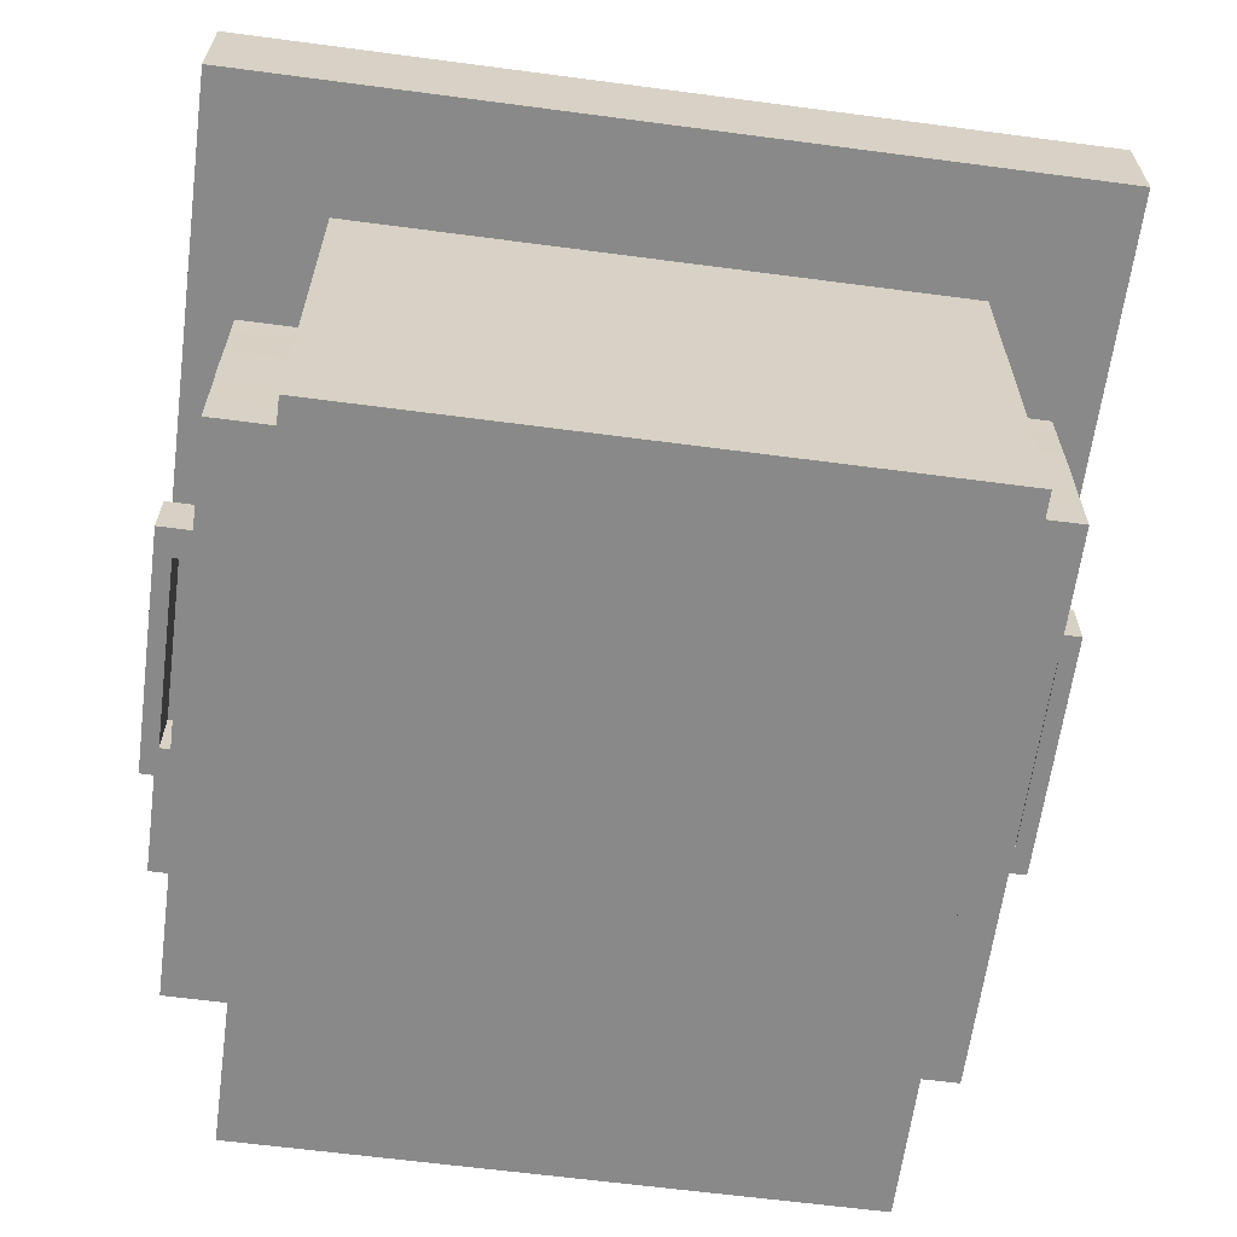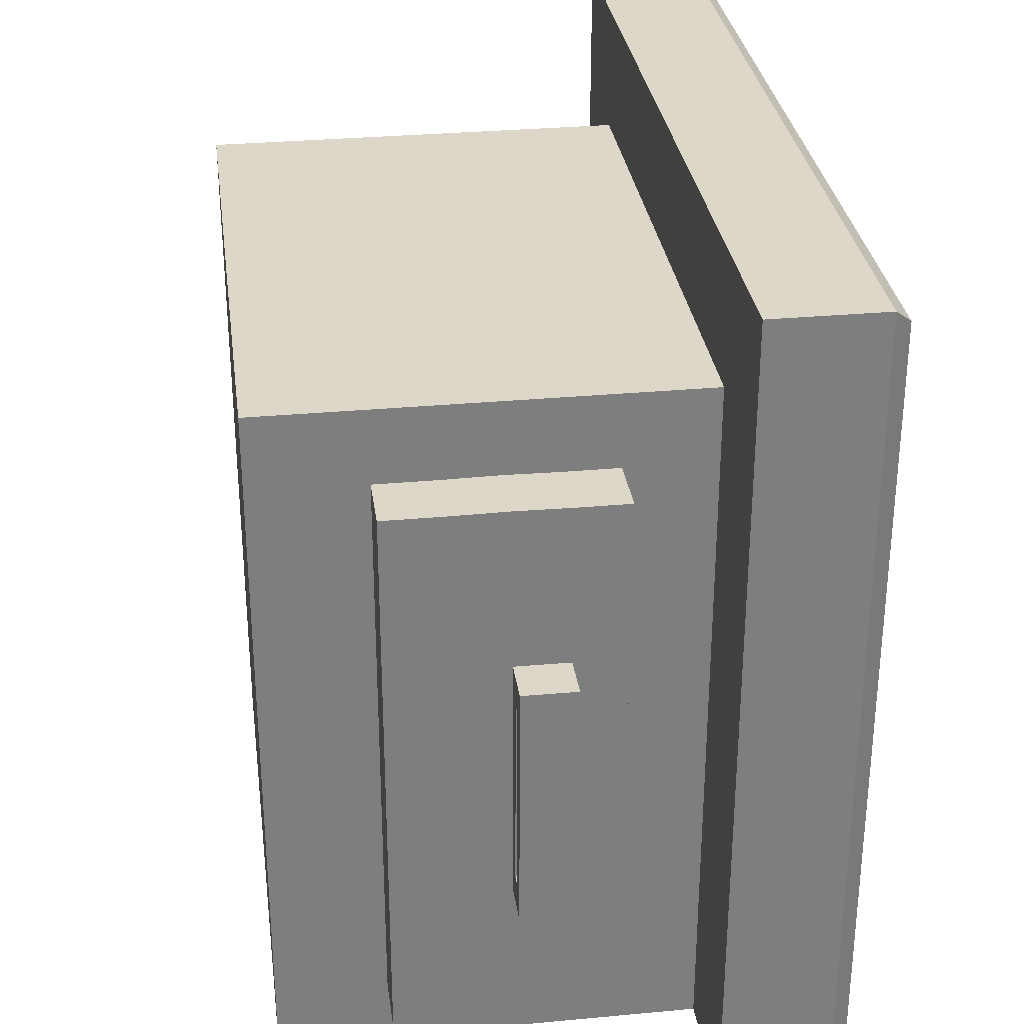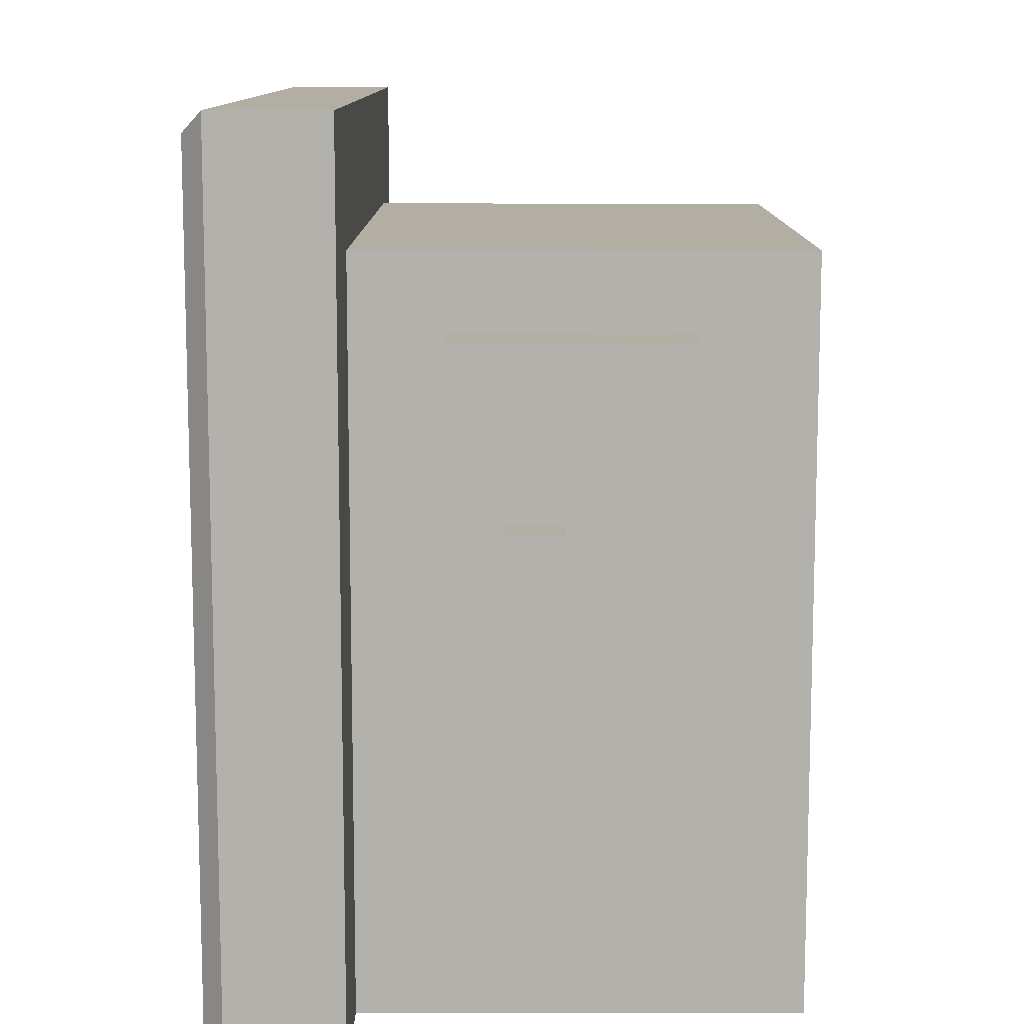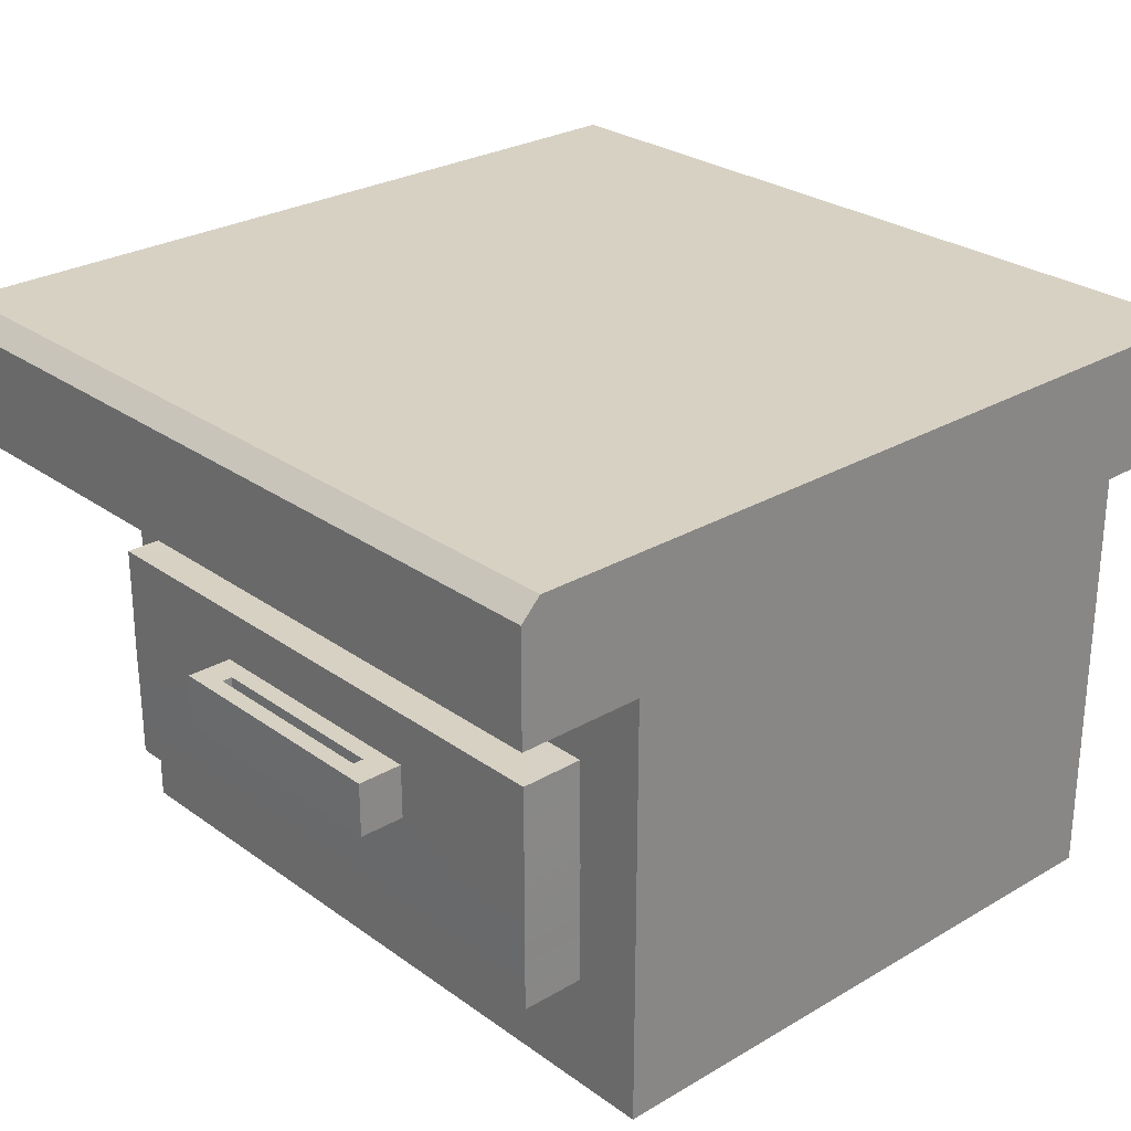
<metadata>
{"format":"obj","ext":"obj","renderer":"f3d","projection":"perspective","resolution":1024,"background":"white","views":[{"elev":-63.2,"azim":-7.6,"up":"+Y"},{"elev":30.9,"azim":82.4,"up":"+Z"},{"elev":11.0,"azim":-89.8,"up":"+Z"},{"elev":27.1,"azim":137.8,"up":"+Y"}]}
</metadata>
<code>
g default
v -0.7194 0.01884 -1
v -0.7194 1.019 -1
v -0.7194 1.019 1
v -0.7194 1.327 -1
v -0.7194 0.3188 -1
v 0.0156 0.01884 -1
v 0.0156 1.019 1
v 0.0156 1.327 -1
v 0.0156 1.019 -1
v 0.0156 0.3188 -1
v 0.0156 1.327 0
v -0.7194 1.327 0
v -0.7194 1.019 0
v -0.7194 0.3188 0
v -0.7194 0.01884 0
v 0.0156 0.01884 0
v -1.013 1.019 0
v -1.013 1.019 1
v -1.013 1.019 -1
v 0.7194 1.019 1
v 0.7194 1.019 -1
v 0.7194 0.01884 -1
v 0.7194 1.327 -1
v 0.7194 0.3188 -1
v 0.7194 1.327 0
v 0.7194 1.019 0
v 0.7194 0.3188 0
v 0.7194 0.01884 0
v 1.013 1.019 0
v 1.013 1.019 -1
v 1.013 1.019 1
v -0.7194 0.01884 0.7
v -0.7194 0.3188 0.7
v -0.7194 1.019 0.7
v -1.013 1.019 0.7
v -0.7194 1.327 0.7
v 0.0156 1.327 0.7
v 0.7194 1.327 0.7
v 1.013 1.019 0.7
v 0.7194 1.019 0.7
v 0.7194 0.3188 0.7
v 0.7194 0.01884 0.7
v 0.0156 0.01884 0.7
v 0.0156 0.3188 0.7
v 0.0156 1.019 0.7
v -0.7194 0.5988 -1
v -0.7194 0.5988 0
v -0.7194 0.5988 0.7
v 0.0156 0.5988 0.7
v 0.7194 0.5988 0.7
v 0.7194 0.5988 0
v 0.7194 0.5988 -1
v 0.0156 0.5988 -1
v 0.0156 0.8508 -1
v 0.7194 0.8508 -1
v 0.7194 0.8508 1e-06
v 0.7194 0.8508 0.7
v 0.0156 0.8508 0.7
v -0.7194 0.8508 0.7
v -0.7194 0.8508 1e-06
v -0.7194 0.8508 -1
v -0.7194 1.327 0.35
v -1.013 1.019 0.35
v -0.7194 1.019 0.35
v -0.7194 0.8508 0.35
v -0.7194 0.5988 0.35
v -0.7194 0.3188 0.35
v -0.7194 0.01884 0.35
v 0.0156 0.01884 0.35
v 0.7194 0.01884 0.35
v 0.7194 0.3188 0.35
v 0.7194 0.5988 0.35
v 0.7194 0.8508 0.35
v 0.7194 1.019 0.35
v 1.013 1.019 0.35
v 0.7194 1.327 0.35
v 0.0156 1.327 0.35
v -0.7194 1.019 -0.5
v -0.7194 0.8508 -0.5
v -0.7194 0.5988 -0.5
v -0.7194 0.3188 -0.5
v -0.7194 0.01884 -0.5
v 0.0156 0.01884 -0.5
v 0.7194 0.01884 -0.5
v 0.7194 0.3188 -0.5
v 0.7194 0.5988 -0.5
v 0.7194 0.8508 -0.5
v 0.7194 1.019 -0.5
v 1.013 1.019 -0.5
v 0.7194 1.327 -0.5
v 0.0156 1.327 -0.5
v -0.7194 1.327 -0.5
v -1.013 1.019 -0.5
v -0.7194 1.173 -1
v -1.013 1.173 -1
v -1.013 1.173 -0.5
v -1.013 1.173 0
v -1.013 1.173 0.35
v -1.013 1.173 0.7
v -1.013 1.173 1
v -0.7194 1.173 1
v 0.0156 1.173 1
v 0.7194 1.173 1
v 1.013 1.173 1
v 1.013 1.173 0.7
v 1.013 1.173 0.35
v 1.013 1.173 0
v 1.013 1.173 -0.5
v 1.013 1.173 -1
v 0.7194 1.173 -1
v 0.0156 1.173 -1
v 0.3675 0.3188 -1
v 0.3675 0.01884 -1
v 0.3675 0.01884 -0.5
v 0.3675 0.01884 0
v 0.3675 0.01884 0.35
v 0.3675 0.01884 0.7
v 0.3675 0.3188 0.7
v 0.3675 0.5988 0.7
v 0.3675 0.8508 0.7
v 0.3675 1.019 0.7
v 0.3675 1.019 1
v 0.3675 1.173 1
v 0.3675 1.327 0.7
v 0.3675 1.327 0.35
v 0.3675 1.327 0
v 0.3675 1.327 -0.5
v 0.3675 1.327 -1
v 0.3675 1.173 -1
v 0.3675 1.019 -1
v 0.3675 0.8508 -1
v 0.3675 0.5988 -1
v -0.3519 0.01884 -1
v -0.3519 0.01884 -0.5
v -0.3519 0.01884 0
v -0.3519 0.01884 0.35
v -0.3519 0.01884 0.7
v -0.3519 0.3188 0.7
v -0.3519 0.5988 0.7
v -0.3519 0.8508 0.7
v -0.3519 1.019 0.7
v -0.3519 1.019 1
v -0.3519 1.173 1
v -0.3519 1.327 0.7
v -0.3519 1.327 0.35
v -0.3519 1.327 0
v -0.3519 1.327 -0.5
v -0.3519 1.327 -1
v -0.3519 1.173 -1
v -0.3519 1.019 -1
v -0.3519 0.8508 -1
v -0.3519 0.5988 -1
v -0.3519 0.3188 -1
v 0.0156 1.327 0.9538
v 0.0156 1.28 1
v -0.3519 1.28 1
v -0.3519 1.327 0.9538
v -0.7194 1.327 0.9538
v -0.7194 1.28 1
v -0.9667 1.327 0.9538
v -1.013 1.28 1
v -1.013 1.28 0
v -0.9667 1.327 0
v -0.9667 1.327 0.35
v -1.013 1.28 0.35
v -1.013 1.28 -1
v -0.9667 1.327 -1
v -0.9667 1.327 -0.5
v -1.013 1.28 -0.5
v 0.3675 1.28 1
v 0.3675 1.327 0.9538
v 1.013 1.28 0
v 0.9667 1.327 0
v 0.9667 1.327 -0.5
v 1.013 1.28 -0.5
v 0.7194 1.28 1
v 0.7194 1.327 0.9538
v 0.9667 1.327 0.9538
v 1.013 1.28 1
v 0.9667 1.327 0.7
v 1.013 1.28 0.7
v -0.9667 1.327 0.7
v -1.013 1.28 0.7
v 0.9667 1.327 0.35
v 1.013 1.28 0.35
v 1.013 1.28 -1
v 0.9667 1.327 -1
v 0.7194 1.28 -1
v 0.3675 1.28 -1
v 0.0156 1.28 -1
v -0.3519 1.28 -1
v -0.7194 1.28 -1
v -0.885 0.2817 -0.8362
v -0.885 0.8091 -0.8362
v -0.885 0.8091 0.5236
v -0.885 0.2817 0.5236
v -0.885 0.8091 -0.1563
v -0.885 0.2817 -0.1563
v -0.8852 0.5588 -0.8379
v -0.8852 0.5588 -0.1563
v -0.8852 0.5588 0.5253
v -0.885 0.2817 0.1427
v -0.8852 0.5588 0.1435
v -0.885 0.8091 0.1427
v -0.885 0.8091 -0.4554
v -0.8852 0.5588 -0.4561
v -0.885 0.2817 -0.4554
v -0.885 0.4173 -0.8362
v -0.885 0.4173 -0.4554
v -0.885 0.4173 -0.1563
v -0.885 0.4173 0.1427
v -0.885 0.4173 0.5236
v -0.885 0.6855 0.5236
v -0.885 0.6855 0.1427
v -0.885 0.6855 -0.1563
v -0.885 0.6855 -0.4554
v -0.885 0.6855 -0.8362
v -0.7429 0.8091 -0.1563
v -0.7429 0.8091 0.1427
v -0.7429 0.8091 -0.4554
v -0.7429 0.8091 0.3601
v -0.7429 0.8091 -0.6727
v -0.7429 0.3908 -0.1563
v -0.7429 0.3908 0.1427
v -0.7429 0.3908 -0.4554
v -0.7429 0.3908 0.3601
v -0.7429 0.3908 -0.6727
v -0.5503 0.2817 -0.8362
v -0.5503 0.2817 -0.4554
v -0.5503 0.2817 -0.1563
v -0.5503 0.2817 0.1427
v -0.5503 0.2817 0.5236
v -0.5503 0.4173 0.5236
v -0.5498 0.5588 0.5253
v -0.5503 0.6855 0.5236
v -0.5503 0.8091 0.5236
v -0.5503 0.8087 0.3601
v -0.5503 0.3758 0.3601
v -0.5503 0.3758 0.1427
v -0.5503 0.3758 -0.1563
v -0.5503 0.3758 -0.4554
v -0.5503 0.3758 -0.6727
v -0.5503 0.8087 -0.6727
v -0.5503 0.8091 -0.8362
v -0.5503 0.6855 -0.8362
v -0.5498 0.5588 -0.8379
v -0.5503 0.4173 -0.8362
v -0.5503 0.8083 0.1427
v -0.5503 0.8083 -0.1563
v -0.5503 0.8083 -0.4554
v -0.9933 0.6855 0.1427
v -0.9933 0.6855 -0.1563
v -0.9938 0.5588 -0.1563
v -0.9938 0.5588 0.1435
v -0.9933 0.6855 -0.4554
v -0.9938 0.5588 -0.4561
v -0.9283 0.6855 0.07343
v -0.9283 0.6855 -0.1563
v -0.9533 0.6855 -0.1563
v -0.9533 0.6855 0.07343
v -0.9283 0.6855 -0.3861
v -0.9533 0.6855 -0.3861
v -0.9287 0.5588 -0.1563
v -0.9287 0.5588 0.07401
v -0.9537 0.5588 0.07401
v -0.9537 0.5588 -0.1563
v -0.9287 0.5588 -0.3867
v -0.9537 0.5588 -0.3867
v 0.8675 0.2817 0.5236
v 0.8675 0.8091 0.5236
v 0.8675 0.8091 -0.8362
v 0.8675 0.2817 -0.8362
v 0.8675 0.8091 -0.1563
v 0.8675 0.2817 -0.1563
v 0.8677 0.5588 0.5253
v 0.8677 0.5588 -0.1563
v 0.8677 0.5588 -0.8379
v 0.8675 0.2817 -0.4554
v 0.8677 0.5588 -0.4561
v 0.8675 0.8091 -0.4554
v 0.8675 0.8091 0.1427
v 0.8677 0.5588 0.1435
v 0.8675 0.2817 0.1427
v 0.8675 0.4173 0.5236
v 0.8675 0.4173 0.1427
v 0.8675 0.4173 -0.1563
v 0.8675 0.4173 -0.4554
v 0.8675 0.4173 -0.8362
v 0.8675 0.6855 -0.8362
v 0.8675 0.6855 -0.4554
v 0.8675 0.6855 -0.1563
v 0.8675 0.6855 0.1427
v 0.8675 0.6855 0.5236
v 0.7254 0.8091 -0.1563
v 0.7254 0.8091 -0.4554
v 0.7254 0.8091 0.1427
v 0.7254 0.8091 -0.6727
v 0.7254 0.8091 0.3601
v 0.7254 0.3908 -0.1563
v 0.7254 0.3908 -0.4554
v 0.7254 0.3908 0.1427
v 0.7254 0.3908 -0.6727
v 0.7254 0.3908 0.3601
v 0.5328 0.2817 0.5236
v 0.5328 0.2817 0.1427
v 0.5328 0.2817 -0.1563
v 0.5328 0.2817 -0.4554
v 0.5328 0.2817 -0.8362
v 0.5328 0.4173 -0.8362
v 0.5322 0.5588 -0.8379
v 0.5328 0.6855 -0.8362
v 0.5328 0.8091 -0.8362
v 0.5328 0.8087 -0.6727
v 0.5328 0.3758 -0.6727
v 0.5328 0.3758 -0.4554
v 0.5328 0.3758 -0.1563
v 0.5328 0.3758 0.1427
v 0.5328 0.3758 0.3601
v 0.5328 0.8087 0.3601
v 0.5328 0.8091 0.5236
v 0.5328 0.6855 0.5236
v 0.5322 0.5588 0.5253
v 0.5328 0.4173 0.5236
v 0.5328 0.8083 -0.4554
v 0.5328 0.8083 -0.1563
v 0.5328 0.8083 0.1427
v 0.9758 0.6855 -0.4554
v 0.9758 0.6855 -0.1563
v 0.9763 0.5588 -0.1563
v 0.9763 0.5588 -0.4561
v 0.9758 0.6855 0.1427
v 0.9763 0.5588 0.1435
v 0.9108 0.6855 -0.3861
v 0.9108 0.6855 -0.1563
v 0.9358 0.6855 -0.1563
v 0.9358 0.6855 -0.3861
v 0.9108 0.6855 0.07343
v 0.9358 0.6855 0.07343
v 0.9112 0.5588 -0.1563
v 0.9112 0.5588 -0.3867
v 0.9362 0.5588 -0.3867
v 0.9362 0.5588 -0.1563
v 0.9112 0.5588 0.07401
v 0.9362 0.5588 0.07401
g pCube80
f 61 151 152 46
f 36 144 145 62
f 68 136 137 32
f 59 65 66 48
f 148 191 192 4
f 153 133 1 5
f 67 68 32 33
f 12 146 147 92
f 79 80 47 60
f 81 82 15 14
f 82 134 135 15
f 63 64 34 35
f 93 78 13 17
f 4 192 166 167
f 126 127 91 11
f 131 132 53 54
f 114 115 16 83
f 86 87 56 51
f 128 189 190 8
f 27 28 84 85
f 6 10 112 113
f 124 125 77 37
f 72 73 57 50
f 41 42 70 71
f 116 117 43 69
f 26 88 89 29
f 186 188 23 187
f 39 40 74 75
f 35 34 3 18
f 20 40 39 31
f 139 140 59 48
f 33 32 137 138
f 3 34 141 142
f 44 43 117 118
f 119 120 58 49
f 7 45 121 122
f 80 81 14 47
f 48 66 67 33
f 138 139 48 33
f 118 119 49 44
f 71 72 50 41
f 85 86 51 27
f 10 53 132 112
f 46 152 153 5
f 130 131 54 9
f 26 56 87 88
f 40 57 73 74
f 45 58 120 121
f 34 59 140 141
f 64 65 59 34
f 78 79 60 13
f 150 151 61 2
f 13 64 63 17
f 13 60 65 64
f 66 65 60 47
f 67 66 47 14
f 14 15 68 67
f 15 135 136 68
f 115 116 69 16
f 71 70 28 27
f 51 72 71 27
f 56 73 72 51
f 74 73 56 26
f 75 74 26 29
f 125 126 11 77
f 62 145 146 12
f 61 79 78 2
f 46 80 79 61
f 5 81 80 46
f 1 82 81 5
f 133 134 82 1
f 113 114 83 6
f 85 84 22 24
f 52 86 85 24
f 55 87 86 52
f 88 87 55 21
f 89 88 21 30
f 8 91 127 128
f 92 147 148 4
f 2 78 93 19
f 95 94 2 19
f 19 93 96 95
f 97 96 93 17
f 98 97 17 63
f 99 98 63 35
f 100 99 35 18
f 3 101 100 18
f 3 142 143 101
f 122 123 102 7
f 104 103 20 31
f 31 39 105 104
f 106 105 39 75
f 107 106 75 29
f 108 107 29 89
f 109 108 89 30
f 21 110 109 30
f 129 130 9 111
f 94 149 150 2
f 113 112 24 22
f 84 114 113 22
f 28 115 114 84
f 70 116 115 28
f 42 117 116 70
f 118 117 42 41
f 50 119 118 41
f 57 120 119 50
f 121 120 57 40
f 122 121 40 20
f 103 123 122 20
f 76 125 124 38
f 25 126 125 76
f 90 127 126 25
f 128 127 90 23
f 188 189 128 23
f 21 130 129 110
f 55 131 130 21
f 52 132 131 55
f 112 132 52 24
f 6 83 134 133
f 135 134 83 16
f 136 135 16 69
f 137 136 69 43
f 138 137 43 44
f 49 139 138 44
f 58 140 139 49
f 141 140 58 45
f 142 141 45 7
f 143 142 7 102
f 145 144 37 77
f 146 145 77 11
f 147 146 11 91
f 148 147 91 8
f 8 190 191 148
f 150 149 111 9
f 9 54 151 150
f 152 151 54 53
f 153 152 53 10
f 10 6 133 153
f 154 155 170 171
f 155 154 157 156
f 156 157 158 159
f 159 158 160 161
f 161 160 182 183
f 162 163 168 169
f 163 162 165 164
f 164 165 183 182
f 167 166 169 168
f 171 170 176 177
f 172 173 184 185
f 173 172 175 174
f 174 175 186 187
f 177 176 179 178
f 178 179 181 180
f 180 181 185 184
f 165 98 99 183
f 101 143 156 159
f 169 96 97 162
f 100 101 159 161
f 182 36 62 164
f 12 92 168 163
f 155 102 123 170
f 172 107 108 175
f 181 105 106 185
f 174 90 25 173
f 184 76 38 180
f 176 103 104 179
f 183 99 100 161
f 158 36 182 160
f 157 144 36 158
f 171 124 37 154
f 180 38 177 178
f 104 105 181 179
f 164 62 12 163
f 162 97 98 165
f 185 106 107 172
f 25 76 184 173
f 175 108 109 186
f 23 90 174 187
f 168 92 4 167
f 95 96 169 166
f 170 123 103 176
f 38 124 171 177
f 156 143 102 155
f 154 37 144 157
f 109 110 188 186
f 110 129 189 188
f 190 189 129 111
f 191 190 111 149
f 192 191 149 94
f 166 192 94 95
f 245 246 199 217
f 239 240 223 224
f 234 235 213 201
f 230 231 202 198
f 251 252 253 254
f 240 241 225 223
f 252 255 256 253
f 229 230 198 207
f 246 247 208 199
f 206 209 210 200
f 210 211 203 200
f 233 234 201 212
f 231 232 196 202
f 201 203 211 212
f 213 214 203 201
f 238 239 224 226
f 241 242 227 225
f 199 206 216 217
f 208 209 206 199
f 228 229 207 193
f 247 228 193 208
f 193 207 209 208
f 210 209 207 198
f 202 211 210 198
f 212 211 202 196
f 232 233 212 196
f 235 236 195 213
f 204 214 213 195
f 197 215 214 204
f 205 216 215 197
f 217 216 205 194
f 244 245 217 194
f 197 204 219 218
f 205 197 218 220
f 204 195 221 219
f 195 236 237 221
f 243 244 194 222
f 194 205 220 222
f 218 219 224 223
f 220 218 223 225
f 219 221 226 224
f 221 237 238 226
f 242 243 222 227
f 222 220 225 227
f 239 238 237 248
f 240 239 248 249
f 241 240 249 250
f 242 241 250 243
f 203 214 251 254
f 216 206 256 255
f 214 215 258 257
f 252 251 260 259
f 251 214 257 260
f 215 216 261 258
f 216 255 262 261
f 255 252 259 262
f 200 203 264 263
f 203 254 265 264
f 254 253 266 265
f 206 200 263 267
f 253 256 268 266
f 256 206 267 268
f 257 258 263 264
f 258 261 267 263
f 260 257 264 265
f 259 260 265 266
f 262 259 266 268
f 262 268 267 261
f 321 322 275 293
f 315 316 299 300
f 310 311 289 277
f 306 307 278 274
f 327 328 329 330
f 316 317 301 299
f 328 331 332 329
f 305 306 274 283
f 322 323 284 275
f 282 285 286 276
f 286 287 279 276
f 309 310 277 288
f 307 308 272 278
f 277 279 287 288
f 289 290 279 277
f 314 315 300 302
f 317 318 303 301
f 275 282 292 293
f 284 285 282 275
f 304 305 283 269
f 323 304 269 284
f 269 283 285 284
f 286 285 283 274
f 278 287 286 274
f 288 287 278 272
f 308 309 288 272
f 311 312 271 289
f 280 290 289 271
f 273 291 290 280
f 281 292 291 273
f 293 292 281 270
f 320 321 293 270
f 273 280 295 294
f 281 273 294 296
f 280 271 297 295
f 271 312 313 297
f 319 320 270 298
f 270 281 296 298
f 294 295 300 299
f 296 294 299 301
f 295 297 302 300
f 297 313 314 302
f 318 319 298 303
f 298 296 301 303
f 315 314 313 324
f 316 315 324 325
f 317 316 325 326
f 318 317 326 319
f 279 290 327 330
f 292 282 332 331
f 290 291 334 333
f 328 327 336 335
f 327 290 333 336
f 291 292 337 334
f 292 331 338 337
f 331 328 335 338
f 276 279 340 339
f 279 330 341 340
f 330 329 342 341
f 282 276 339 343
f 329 332 344 342
f 332 282 343 344
f 333 334 339 340
f 334 337 343 339
f 336 333 340 341
f 335 336 341 342
f 338 335 342 344
f 338 344 343 337

</code>
